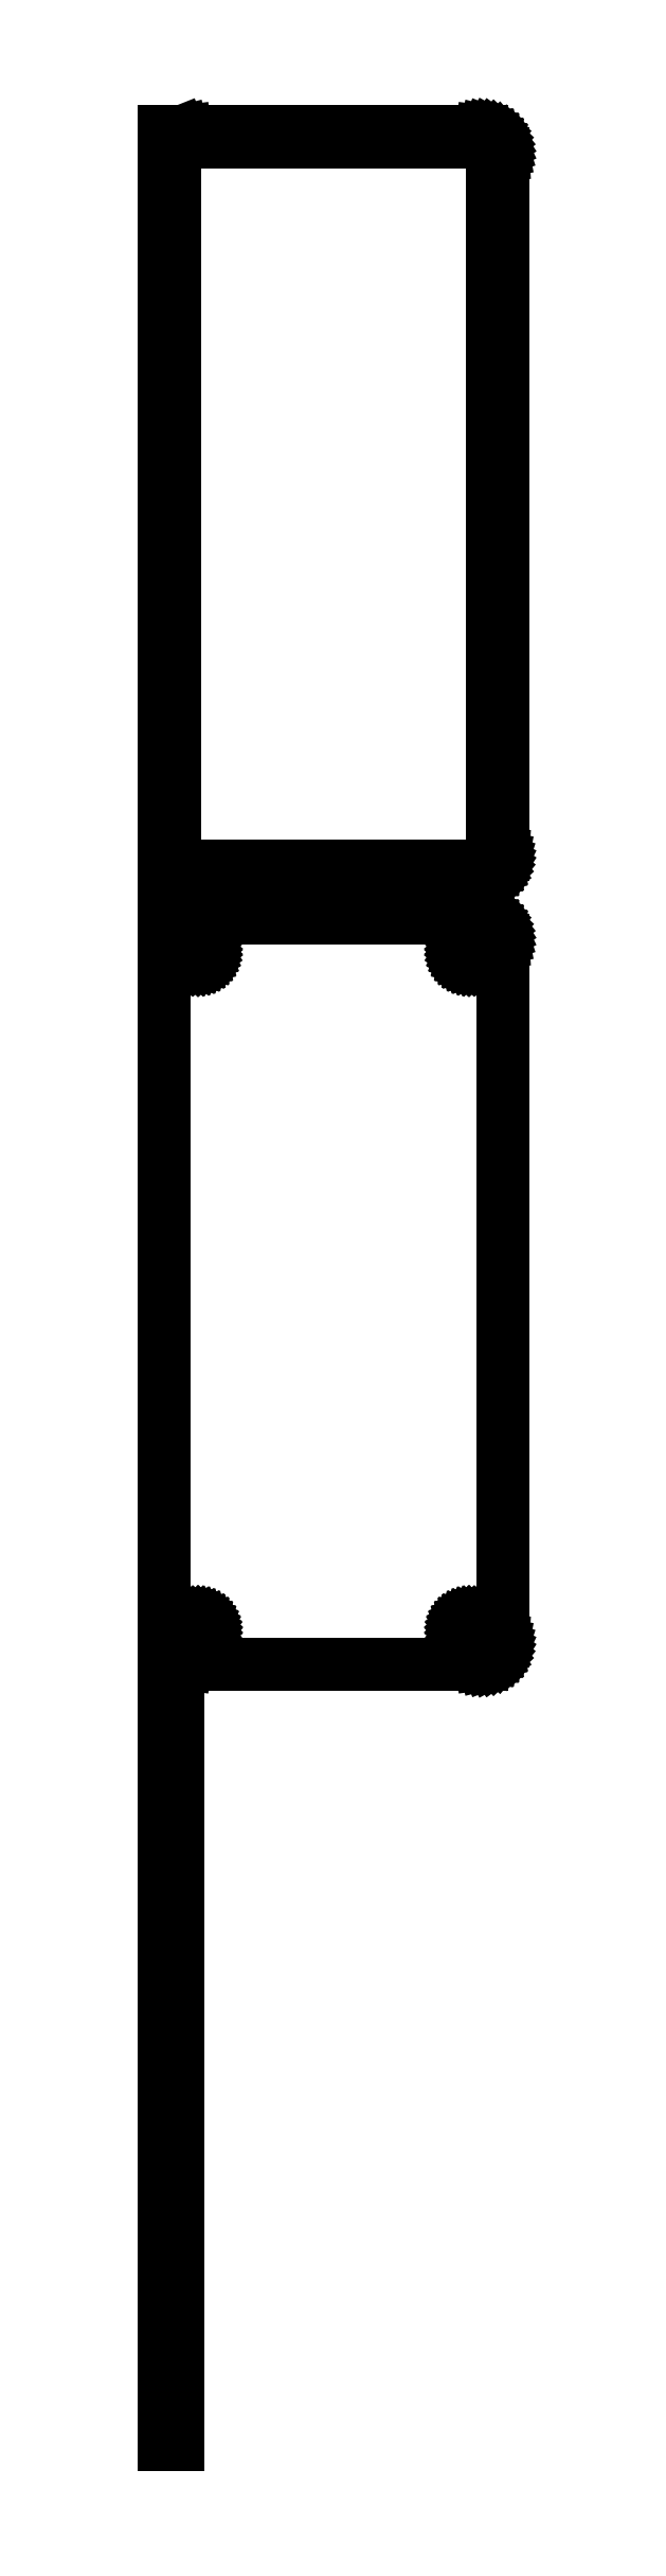
<metadata>
{"format":"dxf","ext":"dxf","renderer":"ezdxf+matplotlib","layout":"modelspace","background":"white","min_lineweight":24,"dpi":150}
</metadata>
<code>
0
SECTION
2
ENTITIES
0
LINE
8
0
10
-34.5
20
439.9
11
-34.05
21
439.7
0
LINE
8
0
10
-34.05
20
439.7
11
-33.44
21
439.6
0
LINE
8
0
10
-33.44
20
439.6
11
-32.81
21
439.5
0
LINE
8
0
10
-32.81
20
439.5
11
32.81
21
439.5
0
LINE
8
0
10
32.81
20
439.5
11
33.44
21
439.6
0
LINE
8
0
10
33.44
20
439.6
11
34.05
21
439.7
0
LINE
8
0
10
34.05
20
439.7
11
34.63
21
440
0
LINE
8
0
10
34.63
20
440
11
35.18
21
440.3
0
LINE
8
0
10
35.18
20
440.3
11
35.69
21
440.6
0
LINE
8
0
10
35.69
20
440.6
11
36.14
21
441.1
0
LINE
8
0
10
36.14
20
441.1
11
36.55
21
441.6
0
LINE
8
0
10
36.55
20
441.6
11
36.88
21
442.1
0
LINE
8
0
10
36.88
20
442.1
11
37.15
21
442.7
0
LINE
8
0
10
37.15
20
442.7
11
37.34
21
443.3
0
LINE
8
0
10
37.34
20
443.3
11
37.46
21
443.9
0
LINE
8
0
10
37.46
20
443.9
11
37.5
21
444.5
0
LINE
8
0
10
37.5
20
444.5
11
37.5
21
599.5
0
LINE
8
0
10
37.5
20
599.5
11
37.46
21
600.1
0
LINE
8
0
10
37.46
20
600.1
11
37.34
21
600.7
0
LINE
8
0
10
37.34
20
600.7
11
37.15
21
601.3
0
LINE
8
0
10
37.15
20
601.3
11
36.88
21
601.9
0
LINE
8
0
10
36.88
20
601.9
11
36.55
21
602.4
0
LINE
8
0
10
36.55
20
602.4
11
36.14
21
602.9
0
LINE
8
0
10
36.14
20
602.9
11
35.69
21
603.4
0
LINE
8
0
10
35.69
20
603.4
11
35.18
21
603.7
0
LINE
8
0
10
35.18
20
603.7
11
34.63
21
604
0
LINE
8
0
10
34.63
20
604
11
34.05
21
604.3
0
LINE
8
0
10
34.05
20
604.3
11
33.44
21
604.4
0
LINE
8
0
10
33.44
20
604.4
11
32.81
21
604.5
0
LINE
8
0
10
32.81
20
604.5
11
-32.81
21
604.5
0
LINE
8
0
10
-32.81
20
604.5
11
-33.44
21
604.4
0
LINE
8
0
10
-33.44
20
604.4
11
-34.05
21
604.3
0
LINE
8
0
10
-34.05
20
604.3
11
-34.5
21
604.1
0
LINE
8
0
10
-34.5
20
604.1
11
-34.5
21
604.5
0
LINE
8
0
10
-34.5
20
604.5
11
-37.5
21
604.5
0
LINE
8
0
10
-37.5
20
604.5
11
-37.5
21
439.5
0
LINE
8
0
10
-37.5
20
439.5
11
-34.5
21
439.5
0
LINE
8
0
10
-34.5
20
439.5
11
-34.5
21
439.9
0
LINE
8
0
10
-32.2
20
441.9
11
-32.58
21
441.9
0
LINE
8
0
10
-32.58
20
441.9
11
-32.96
21
442
0
LINE
8
0
10
-32.96
20
442
11
-33.33
21
442.2
0
LINE
8
0
10
-33.33
20
442.2
11
-33.67
21
442.4
0
LINE
8
0
10
-33.67
20
442.4
11
-33.98
21
442.6
0
LINE
8
0
10
-33.98
20
442.6
11
-34.27
21
442.9
0
LINE
8
0
10
-34.27
20
442.9
11
-34.52
21
443.2
0
LINE
8
0
10
-34.52
20
443.2
11
-34.73
21
443.5
0
LINE
8
0
10
-34.73
20
443.5
11
-34.89
21
443.9
0
LINE
8
0
10
-34.89
20
443.9
11
-35.02
21
444.2
0
LINE
8
0
10
-35.02
20
444.2
11
-35.09
21
444.6
0
LINE
8
0
10
-35.09
20
444.6
11
-35.11
21
445
0
LINE
8
0
10
-35.11
20
445
11
-35.11
21
599
0
LINE
8
0
10
-35.11
20
599
11
-35.09
21
599.4
0
LINE
8
0
10
-35.09
20
599.4
11
-35.02
21
599.8
0
LINE
8
0
10
-35.02
20
599.8
11
-34.89
21
600.1
0
LINE
8
0
10
-34.89
20
600.1
11
-34.73
21
600.5
0
LINE
8
0
10
-34.73
20
600.5
11
-34.52
21
600.8
0
LINE
8
0
10
-34.52
20
600.8
11
-34.27
21
601.1
0
LINE
8
0
10
-34.27
20
601.1
11
-33.98
21
601.4
0
LINE
8
0
10
-33.98
20
601.4
11
-33.67
21
601.6
0
LINE
8
0
10
-33.67
20
601.6
11
-33.33
21
601.8
0
LINE
8
0
10
-33.33
20
601.8
11
-32.96
21
602
0
LINE
8
0
10
-32.96
20
602
11
-32.58
21
602.1
0
LINE
8
0
10
-32.58
20
602.1
11
-32.2
21
602.1
0
LINE
8
0
10
-32.2
20
602.1
11
32.2
21
602.1
0
LINE
8
0
10
32.2
20
602.1
11
32.58
21
602.1
0
LINE
8
0
10
32.58
20
602.1
11
32.96
21
602
0
LINE
8
0
10
32.96
20
602
11
33.33
21
601.8
0
LINE
8
0
10
33.33
20
601.8
11
33.67
21
601.6
0
LINE
8
0
10
33.67
20
601.6
11
33.98
21
601.4
0
LINE
8
0
10
33.98
20
601.4
11
34.27
21
601.1
0
LINE
8
0
10
34.27
20
601.1
11
34.52
21
600.8
0
LINE
8
0
10
34.52
20
600.8
11
34.73
21
600.5
0
LINE
8
0
10
34.73
20
600.5
11
34.89
21
600.1
0
LINE
8
0
10
34.89
20
600.1
11
35.02
21
599.8
0
LINE
8
0
10
35.02
20
599.8
11
35.09
21
599.4
0
LINE
8
0
10
35.09
20
599.4
11
35.11
21
599
0
LINE
8
0
10
35.11
20
599
11
35.11
21
445
0
LINE
8
0
10
35.11
20
445
11
35.09
21
444.6
0
LINE
8
0
10
35.09
20
444.6
11
35.02
21
444.2
0
LINE
8
0
10
35.02
20
444.2
11
34.89
21
443.9
0
LINE
8
0
10
34.89
20
443.9
11
34.73
21
443.5
0
LINE
8
0
10
34.73
20
443.5
11
34.52
21
443.2
0
LINE
8
0
10
34.52
20
443.2
11
34.27
21
442.9
0
LINE
8
0
10
34.27
20
442.9
11
33.98
21
442.6
0
LINE
8
0
10
33.98
20
442.6
11
33.67
21
442.4
0
LINE
8
0
10
33.67
20
442.4
11
33.33
21
442.2
0
LINE
8
0
10
33.33
20
442.2
11
32.96
21
442
0
LINE
8
0
10
32.96
20
442
11
32.58
21
441.9
0
LINE
8
0
10
32.58
20
441.9
11
32.2
21
441.9
0
LINE
8
0
10
32.2
20
441.9
11
-32.2
21
441.9
0
LINE
8
0
10
33.44
20
265.6
11
34.05
21
265.7
0
LINE
8
0
10
34.05
20
265.7
11
34.63
21
266
0
LINE
8
0
10
34.63
20
266
11
35.18
21
266.3
0
LINE
8
0
10
35.18
20
266.3
11
35.69
21
266.6
0
LINE
8
0
10
35.69
20
266.6
11
36.14
21
267.1
0
LINE
8
0
10
36.14
20
267.1
11
36.55
21
267.6
0
LINE
8
0
10
36.55
20
267.6
11
36.88
21
268.1
0
LINE
8
0
10
36.88
20
268.1
11
37.15
21
268.7
0
LINE
8
0
10
37.15
20
268.7
11
37.34
21
269.3
0
LINE
8
0
10
37.34
20
269.3
11
37.46
21
269.9
0
LINE
8
0
10
37.46
20
269.9
11
37.5
21
270.5
0
LINE
8
0
10
37.5
20
270.5
11
37.5
21
425.5
0
LINE
8
0
10
37.5
20
425.5
11
37.46
21
426.1
0
LINE
8
0
10
37.46
20
426.1
11
37.34
21
426.7
0
LINE
8
0
10
37.34
20
426.7
11
37.15
21
427.3
0
LINE
8
0
10
37.15
20
427.3
11
36.88
21
427.9
0
LINE
8
0
10
36.88
20
427.9
11
36.55
21
428.4
0
LINE
8
0
10
36.55
20
428.4
11
36.14
21
428.9
0
LINE
8
0
10
36.14
20
428.9
11
35.69
21
429.4
0
LINE
8
0
10
35.69
20
429.4
11
35.18
21
429.7
0
LINE
8
0
10
35.18
20
429.7
11
34.63
21
430
0
LINE
8
0
10
34.63
20
430
11
34.05
21
430.3
0
LINE
8
0
10
34.05
20
430.3
11
33.44
21
430.4
0
LINE
8
0
10
33.44
20
430.4
11
32.81
21
430.5
0
LINE
8
0
10
32.81
20
430.5
11
-32.81
21
430.5
0
LINE
8
0
10
-32.81
20
430.5
11
-33.44
21
430.4
0
LINE
8
0
10
-33.44
20
430.4
11
-34.05
21
430.3
0
LINE
8
0
10
-34.05
20
430.3
11
-34.5
21
430.1
0
LINE
8
0
10
-34.5
20
430.1
11
-34.5
21
430.5
0
LINE
8
0
10
-34.5
20
430.5
11
-37.5
21
430.5
0
LINE
8
0
10
-37.5
20
430.5
11
-37.5
21
265.5
0
LINE
8
0
10
-37.5
20
265.5
11
-34.5
21
265.5
0
LINE
8
0
10
-34.5
20
265.5
11
-34.5
21
265.9
0
LINE
8
0
10
-34.5
20
265.9
11
-34.05
21
265.7
0
LINE
8
0
10
-34.05
20
265.7
11
-33.44
21
265.6
0
LINE
8
0
10
-33.44
20
265.6
11
-32.81
21
265.5
0
LINE
8
0
10
-32.81
20
265.5
11
32.81
21
265.5
0
LINE
8
0
10
32.81
20
265.5
11
33.44
21
265.6
0
LINE
8
0
10
29.87
20
420.9
11
29.6
21
420.9
0
LINE
8
0
10
29.6
20
420.9
11
29.34
21
421
0
LINE
8
0
10
29.34
20
421
11
29.09
21
421.1
0
LINE
8
0
10
29.09
20
421.1
11
28.86
21
421.2
0
LINE
8
0
10
28.86
20
421.2
11
28.64
21
421.4
0
LINE
8
0
10
28.64
20
421.4
11
28.44
21
421.5
0
LINE
8
0
10
28.44
20
421.5
11
28.27
21
421.7
0
LINE
8
0
10
28.27
20
421.7
11
28.13
21
422
0
LINE
8
0
10
28.13
20
422
11
28.01
21
422.2
0
LINE
8
0
10
28.01
20
422.2
11
27.93
21
422.5
0
LINE
8
0
10
27.93
20
422.5
11
27.88
21
422.7
0
LINE
8
0
10
27.88
20
422.7
11
27.86
21
423
0
LINE
8
0
10
27.86
20
423
11
27.88
21
423.3
0
LINE
8
0
10
27.88
20
423.3
11
27.93
21
423.5
0
LINE
8
0
10
27.93
20
423.5
11
28.01
21
423.8
0
LINE
8
0
10
28.01
20
423.8
11
28.13
21
424
0
LINE
8
0
10
28.13
20
424
11
28.27
21
424.3
0
LINE
8
0
10
28.27
20
424.3
11
28.44
21
424.5
0
LINE
8
0
10
28.44
20
424.5
11
28.64
21
424.6
0
LINE
8
0
10
28.64
20
424.6
11
28.86
21
424.8
0
LINE
8
0
10
28.86
20
424.8
11
29.09
21
424.9
0
LINE
8
0
10
29.09
20
424.9
11
29.34
21
425
0
LINE
8
0
10
29.34
20
425
11
29.6
21
425.1
0
LINE
8
0
10
29.6
20
425.1
11
29.87
21
425.1
0
LINE
8
0
10
29.87
20
425.1
11
30.13
21
425.1
0
LINE
8
0
10
30.13
20
425.1
11
30.4
21
425.1
0
LINE
8
0
10
30.4
20
425.1
11
30.66
21
425
0
LINE
8
0
10
30.66
20
425
11
30.91
21
424.9
0
LINE
8
0
10
30.91
20
424.9
11
31.14
21
424.8
0
LINE
8
0
10
31.14
20
424.8
11
31.36
21
424.6
0
LINE
8
0
10
31.36
20
424.6
11
31.56
21
424.5
0
LINE
8
0
10
31.56
20
424.5
11
31.73
21
424.3
0
LINE
8
0
10
31.73
20
424.3
11
31.87
21
424
0
LINE
8
0
10
31.87
20
424
11
31.99
21
423.8
0
LINE
8
0
10
31.99
20
423.8
11
32.07
21
423.5
0
LINE
8
0
10
32.07
20
423.5
11
32.12
21
423.3
0
LINE
8
0
10
32.12
20
423.3
11
32.14
21
423
0
LINE
8
0
10
32.14
20
423
11
32.12
21
422.7
0
LINE
8
0
10
32.12
20
422.7
11
32.07
21
422.5
0
LINE
8
0
10
32.07
20
422.5
11
31.99
21
422.2
0
LINE
8
0
10
31.99
20
422.2
11
31.87
21
422
0
LINE
8
0
10
31.87
20
422
11
31.73
21
421.7
0
LINE
8
0
10
31.73
20
421.7
11
31.56
21
421.5
0
LINE
8
0
10
31.56
20
421.5
11
31.36
21
421.4
0
LINE
8
0
10
31.36
20
421.4
11
31.14
21
421.2
0
LINE
8
0
10
31.14
20
421.2
11
30.91
21
421.1
0
LINE
8
0
10
30.91
20
421.1
11
30.66
21
421
0
LINE
8
0
10
30.66
20
421
11
30.4
21
420.9
0
LINE
8
0
10
30.4
20
420.9
11
30.13
21
420.9
0
LINE
8
0
10
30.13
20
420.9
11
29.87
21
420.9
0
LINE
8
0
10
-30.13
20
420.9
11
-30.4
21
420.9
0
LINE
8
0
10
-30.4
20
420.9
11
-30.66
21
421
0
LINE
8
0
10
-30.66
20
421
11
-30.91
21
421.1
0
LINE
8
0
10
-30.91
20
421.1
11
-31.14
21
421.2
0
LINE
8
0
10
-31.14
20
421.2
11
-31.36
21
421.4
0
LINE
8
0
10
-31.36
20
421.4
11
-31.56
21
421.5
0
LINE
8
0
10
-31.56
20
421.5
11
-31.73
21
421.7
0
LINE
8
0
10
-31.73
20
421.7
11
-31.87
21
422
0
LINE
8
0
10
-31.87
20
422
11
-31.99
21
422.2
0
LINE
8
0
10
-31.99
20
422.2
11
-32.07
21
422.5
0
LINE
8
0
10
-32.07
20
422.5
11
-32.12
21
422.7
0
LINE
8
0
10
-32.12
20
422.7
11
-32.14
21
423
0
LINE
8
0
10
-32.14
20
423
11
-32.12
21
423.3
0
LINE
8
0
10
-32.12
20
423.3
11
-32.07
21
423.5
0
LINE
8
0
10
-32.07
20
423.5
11
-31.99
21
423.8
0
LINE
8
0
10
-31.99
20
423.8
11
-31.87
21
424
0
LINE
8
0
10
-31.87
20
424
11
-31.73
21
424.3
0
LINE
8
0
10
-31.73
20
424.3
11
-31.56
21
424.5
0
LINE
8
0
10
-31.56
20
424.5
11
-31.36
21
424.6
0
LINE
8
0
10
-31.36
20
424.6
11
-31.14
21
424.8
0
LINE
8
0
10
-31.14
20
424.8
11
-30.91
21
424.9
0
LINE
8
0
10
-30.91
20
424.9
11
-30.66
21
425
0
LINE
8
0
10
-30.66
20
425
11
-30.4
21
425.1
0
LINE
8
0
10
-30.4
20
425.1
11
-30.13
21
425.1
0
LINE
8
0
10
-30.13
20
425.1
11
-29.87
21
425.1
0
LINE
8
0
10
-29.87
20
425.1
11
-29.6
21
425.1
0
LINE
8
0
10
-29.6
20
425.1
11
-29.34
21
425
0
LINE
8
0
10
-29.34
20
425
11
-29.09
21
424.9
0
LINE
8
0
10
-29.09
20
424.9
11
-28.86
21
424.8
0
LINE
8
0
10
-28.86
20
424.8
11
-28.64
21
424.6
0
LINE
8
0
10
-28.64
20
424.6
11
-28.44
21
424.5
0
LINE
8
0
10
-28.44
20
424.5
11
-28.27
21
424.3
0
LINE
8
0
10
-28.27
20
424.3
11
-28.13
21
424
0
LINE
8
0
10
-28.13
20
424
11
-28.01
21
423.8
0
LINE
8
0
10
-28.01
20
423.8
11
-27.93
21
423.5
0
LINE
8
0
10
-27.93
20
423.5
11
-27.88
21
423.3
0
LINE
8
0
10
-27.88
20
423.3
11
-27.86
21
423
0
LINE
8
0
10
-27.86
20
423
11
-27.88
21
422.7
0
LINE
8
0
10
-27.88
20
422.7
11
-27.93
21
422.5
0
LINE
8
0
10
-27.93
20
422.5
11
-28.01
21
422.2
0
LINE
8
0
10
-28.01
20
422.2
11
-28.13
21
422
0
LINE
8
0
10
-28.13
20
422
11
-28.27
21
421.7
0
LINE
8
0
10
-28.27
20
421.7
11
-28.44
21
421.5
0
LINE
8
0
10
-28.44
20
421.5
11
-28.64
21
421.4
0
LINE
8
0
10
-28.64
20
421.4
11
-28.86
21
421.2
0
LINE
8
0
10
-28.86
20
421.2
11
-29.09
21
421.1
0
LINE
8
0
10
-29.09
20
421.1
11
-29.34
21
421
0
LINE
8
0
10
-29.34
20
421
11
-29.6
21
420.9
0
LINE
8
0
10
-29.6
20
420.9
11
-29.87
21
420.9
0
LINE
8
0
10
-29.87
20
420.9
11
-30.13
21
420.9
0
LINE
8
0
10
29.87
20
270.9
11
29.6
21
270.9
0
LINE
8
0
10
29.6
20
270.9
11
29.34
21
271
0
LINE
8
0
10
29.34
20
271
11
29.09
21
271.1
0
LINE
8
0
10
29.09
20
271.1
11
28.86
21
271.2
0
LINE
8
0
10
28.86
20
271.2
11
28.64
21
271.4
0
LINE
8
0
10
28.64
20
271.4
11
28.44
21
271.5
0
LINE
8
0
10
28.44
20
271.5
11
28.27
21
271.7
0
LINE
8
0
10
28.27
20
271.7
11
28.13
21
272
0
LINE
8
0
10
28.13
20
272
11
28.01
21
272.2
0
LINE
8
0
10
28.01
20
272.2
11
27.93
21
272.5
0
LINE
8
0
10
27.93
20
272.5
11
27.88
21
272.7
0
LINE
8
0
10
27.88
20
272.7
11
27.86
21
273
0
LINE
8
0
10
27.86
20
273
11
27.88
21
273.3
0
LINE
8
0
10
27.88
20
273.3
11
27.93
21
273.5
0
LINE
8
0
10
27.93
20
273.5
11
28.01
21
273.8
0
LINE
8
0
10
28.01
20
273.8
11
28.13
21
274
0
LINE
8
0
10
28.13
20
274
11
28.27
21
274.3
0
LINE
8
0
10
28.27
20
274.3
11
28.44
21
274.5
0
LINE
8
0
10
28.44
20
274.5
11
28.64
21
274.6
0
LINE
8
0
10
28.64
20
274.6
11
28.86
21
274.8
0
LINE
8
0
10
28.86
20
274.8
11
29.09
21
274.9
0
LINE
8
0
10
29.09
20
274.9
11
29.34
21
275
0
LINE
8
0
10
29.34
20
275
11
29.6
21
275.1
0
LINE
8
0
10
29.6
20
275.1
11
29.87
21
275.1
0
LINE
8
0
10
29.87
20
275.1
11
30.13
21
275.1
0
LINE
8
0
10
30.13
20
275.1
11
30.4
21
275.1
0
LINE
8
0
10
30.4
20
275.1
11
30.66
21
275
0
LINE
8
0
10
30.66
20
275
11
30.91
21
274.9
0
LINE
8
0
10
30.91
20
274.9
11
31.14
21
274.8
0
LINE
8
0
10
31.14
20
274.8
11
31.36
21
274.6
0
LINE
8
0
10
31.36
20
274.6
11
31.56
21
274.5
0
LINE
8
0
10
31.56
20
274.5
11
31.73
21
274.3
0
LINE
8
0
10
31.73
20
274.3
11
31.87
21
274
0
LINE
8
0
10
31.87
20
274
11
31.99
21
273.8
0
LINE
8
0
10
31.99
20
273.8
11
32.07
21
273.5
0
LINE
8
0
10
32.07
20
273.5
11
32.12
21
273.3
0
LINE
8
0
10
32.12
20
273.3
11
32.14
21
273
0
LINE
8
0
10
32.14
20
273
11
32.12
21
272.7
0
LINE
8
0
10
32.12
20
272.7
11
32.07
21
272.5
0
LINE
8
0
10
32.07
20
272.5
11
31.99
21
272.2
0
LINE
8
0
10
31.99
20
272.2
11
31.87
21
272
0
LINE
8
0
10
31.87
20
272
11
31.73
21
271.7
0
LINE
8
0
10
31.73
20
271.7
11
31.56
21
271.5
0
LINE
8
0
10
31.56
20
271.5
11
31.36
21
271.4
0
LINE
8
0
10
31.36
20
271.4
11
31.14
21
271.2
0
LINE
8
0
10
31.14
20
271.2
11
30.91
21
271.1
0
LINE
8
0
10
30.91
20
271.1
11
30.66
21
271
0
LINE
8
0
10
30.66
20
271
11
30.4
21
270.9
0
LINE
8
0
10
30.4
20
270.9
11
30.13
21
270.9
0
LINE
8
0
10
30.13
20
270.9
11
29.87
21
270.9
0
LINE
8
0
10
-30.13
20
270.9
11
-30.4
21
270.9
0
LINE
8
0
10
-30.4
20
270.9
11
-30.66
21
271
0
LINE
8
0
10
-30.66
20
271
11
-30.91
21
271.1
0
LINE
8
0
10
-30.91
20
271.1
11
-31.14
21
271.2
0
LINE
8
0
10
-31.14
20
271.2
11
-31.36
21
271.4
0
LINE
8
0
10
-31.36
20
271.4
11
-31.56
21
271.5
0
LINE
8
0
10
-31.56
20
271.5
11
-31.73
21
271.7
0
LINE
8
0
10
-31.73
20
271.7
11
-31.87
21
272
0
LINE
8
0
10
-31.87
20
272
11
-31.99
21
272.2
0
LINE
8
0
10
-31.99
20
272.2
11
-32.07
21
272.5
0
LINE
8
0
10
-32.07
20
272.5
11
-32.12
21
272.7
0
LINE
8
0
10
-32.12
20
272.7
11
-32.14
21
273
0
LINE
8
0
10
-32.14
20
273
11
-32.12
21
273.3
0
LINE
8
0
10
-32.12
20
273.3
11
-32.07
21
273.5
0
LINE
8
0
10
-32.07
20
273.5
11
-31.99
21
273.8
0
LINE
8
0
10
-31.99
20
273.8
11
-31.87
21
274
0
LINE
8
0
10
-31.87
20
274
11
-31.73
21
274.3
0
LINE
8
0
10
-31.73
20
274.3
11
-31.56
21
274.5
0
LINE
8
0
10
-31.56
20
274.5
11
-31.36
21
274.6
0
LINE
8
0
10
-31.36
20
274.6
11
-31.14
21
274.8
0
LINE
8
0
10
-31.14
20
274.8
11
-30.91
21
274.9
0
LINE
8
0
10
-30.91
20
274.9
11
-30.66
21
275
0
LINE
8
0
10
-30.66
20
275
11
-30.4
21
275.1
0
LINE
8
0
10
-30.4
20
275.1
11
-30.13
21
275.1
0
LINE
8
0
10
-30.13
20
275.1
11
-29.87
21
275.1
0
LINE
8
0
10
-29.87
20
275.1
11
-29.6
21
275.1
0
LINE
8
0
10
-29.6
20
275.1
11
-29.34
21
275
0
LINE
8
0
10
-29.34
20
275
11
-29.09
21
274.9
0
LINE
8
0
10
-29.09
20
274.9
11
-28.86
21
274.8
0
LINE
8
0
10
-28.86
20
274.8
11
-28.64
21
274.6
0
LINE
8
0
10
-28.64
20
274.6
11
-28.44
21
274.5
0
LINE
8
0
10
-28.44
20
274.5
11
-28.27
21
274.3
0
LINE
8
0
10
-28.27
20
274.3
11
-28.13
21
274
0
LINE
8
0
10
-28.13
20
274
11
-28.01
21
273.8
0
LINE
8
0
10
-28.01
20
273.8
11
-27.93
21
273.5
0
LINE
8
0
10
-27.93
20
273.5
11
-27.88
21
273.3
0
LINE
8
0
10
-27.88
20
273.3
11
-27.86
21
273
0
LINE
8
0
10
-27.86
20
273
11
-27.88
21
272.7
0
LINE
8
0
10
-27.88
20
272.7
11
-27.93
21
272.5
0
LINE
8
0
10
-27.93
20
272.5
11
-28.01
21
272.2
0
LINE
8
0
10
-28.01
20
272.2
11
-28.13
21
272
0
LINE
8
0
10
-28.13
20
272
11
-28.27
21
271.7
0
LINE
8
0
10
-28.27
20
271.7
11
-28.44
21
271.5
0
LINE
8
0
10
-28.44
20
271.5
11
-28.64
21
271.4
0
LINE
8
0
10
-28.64
20
271.4
11
-28.86
21
271.2
0
LINE
8
0
10
-28.86
20
271.2
11
-29.09
21
271.1
0
LINE
8
0
10
-29.09
20
271.1
11
-29.34
21
271
0
LINE
8
0
10
-29.34
20
271
11
-29.6
21
270.9
0
LINE
8
0
10
-29.6
20
270.9
11
-29.87
21
270.9
0
LINE
8
0
10
-29.87
20
270.9
11
-30.13
21
270.9
0
LINE
8
0
10
-34.5
20
255.2
11
-37.5
21
255.2
0
LINE
8
0
10
-37.5
20
255.2
11
-37.5
21
92.85
0
LINE
8
0
10
-37.5
20
92.85
11
-34.5
21
92.85
0
LINE
8
0
10
-34.5
20
92.85
11
-34.5
21
255.2
0
ENDSEC
0
EOF

</code>
